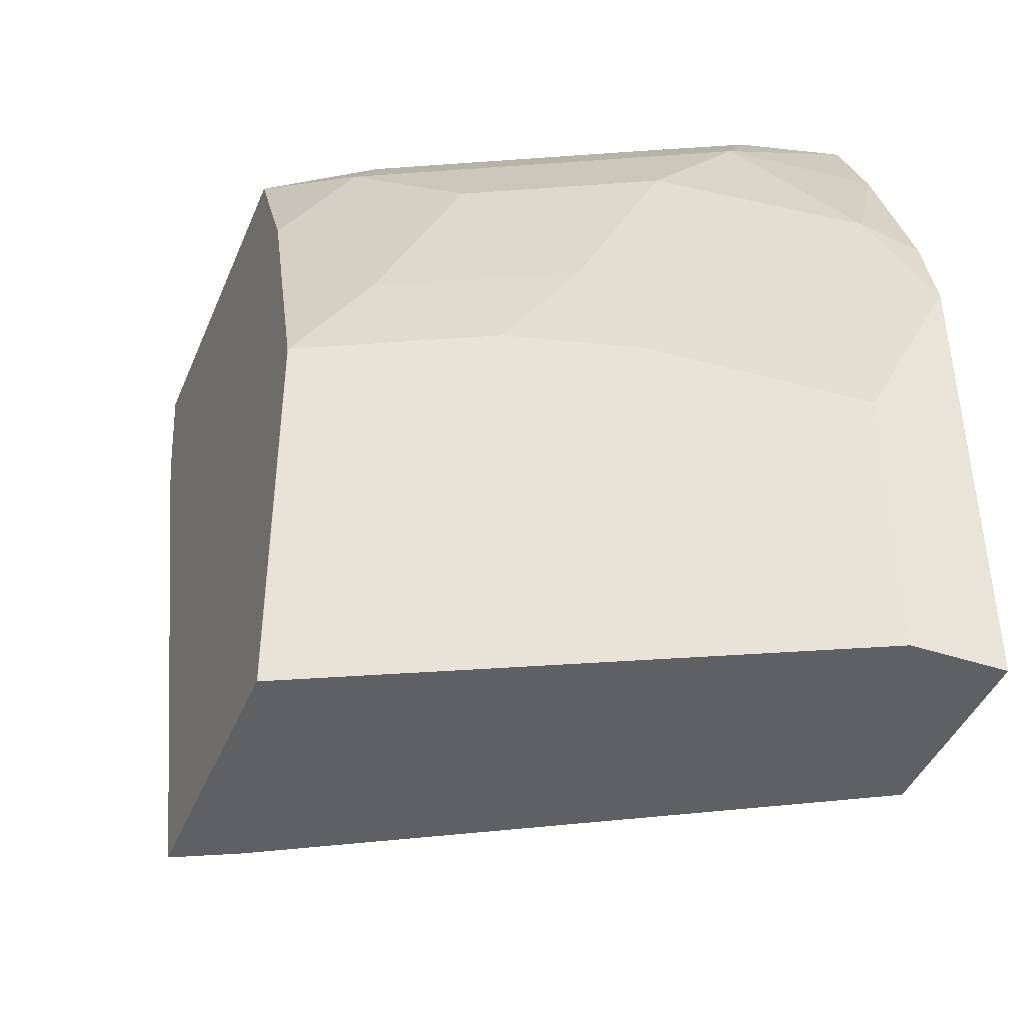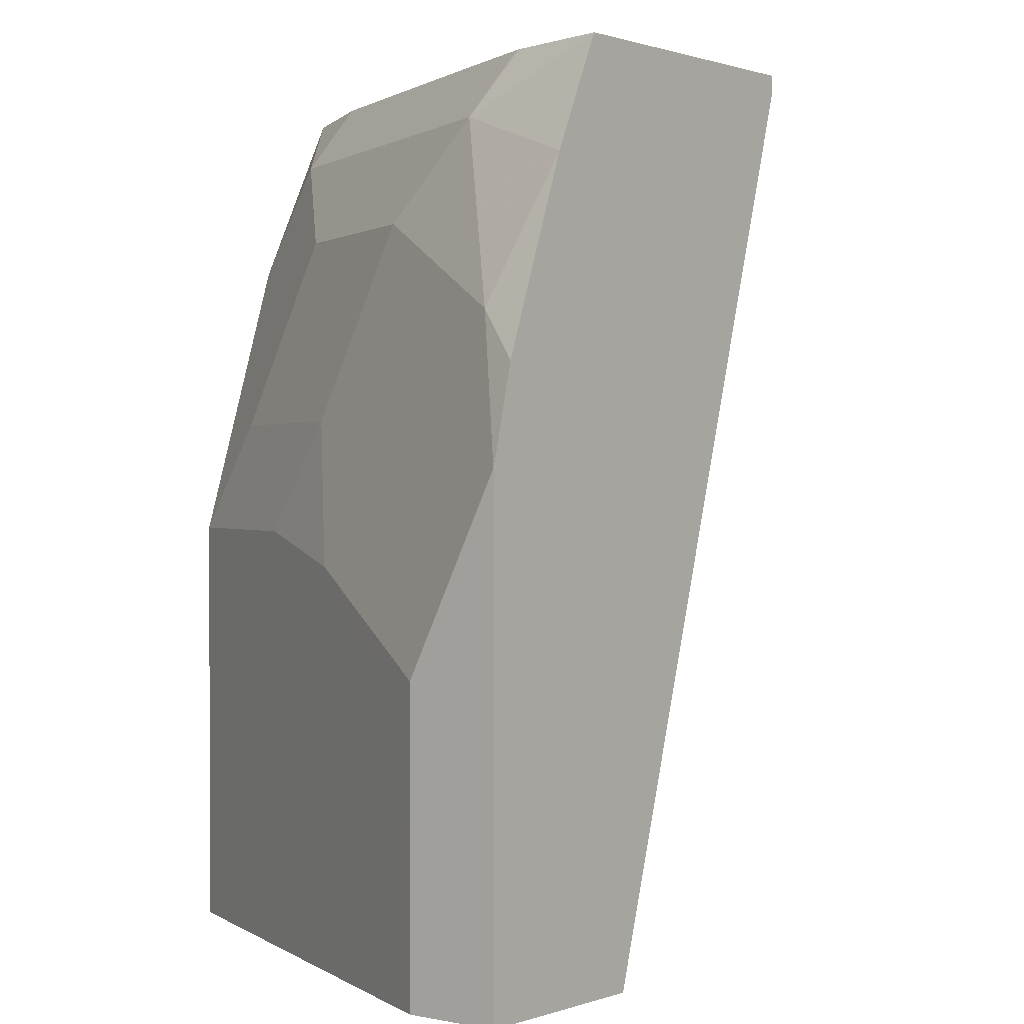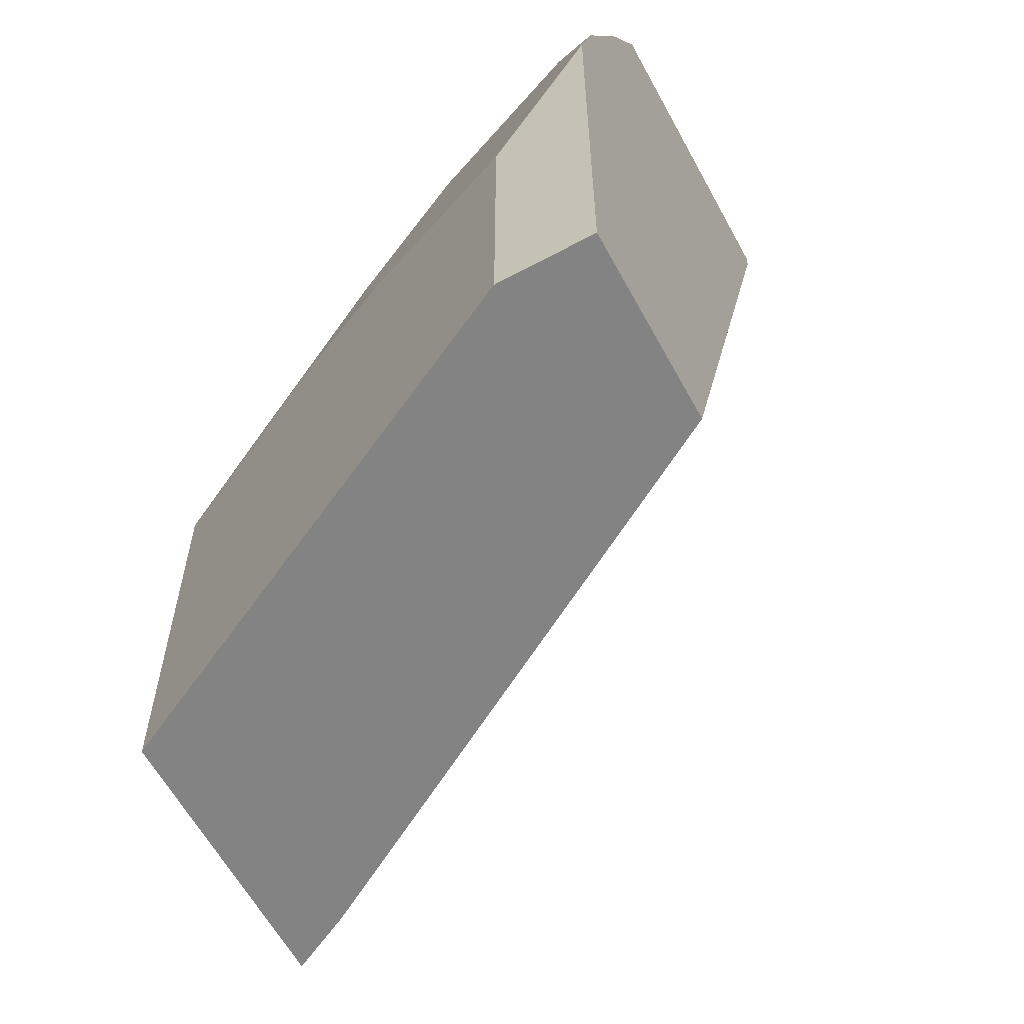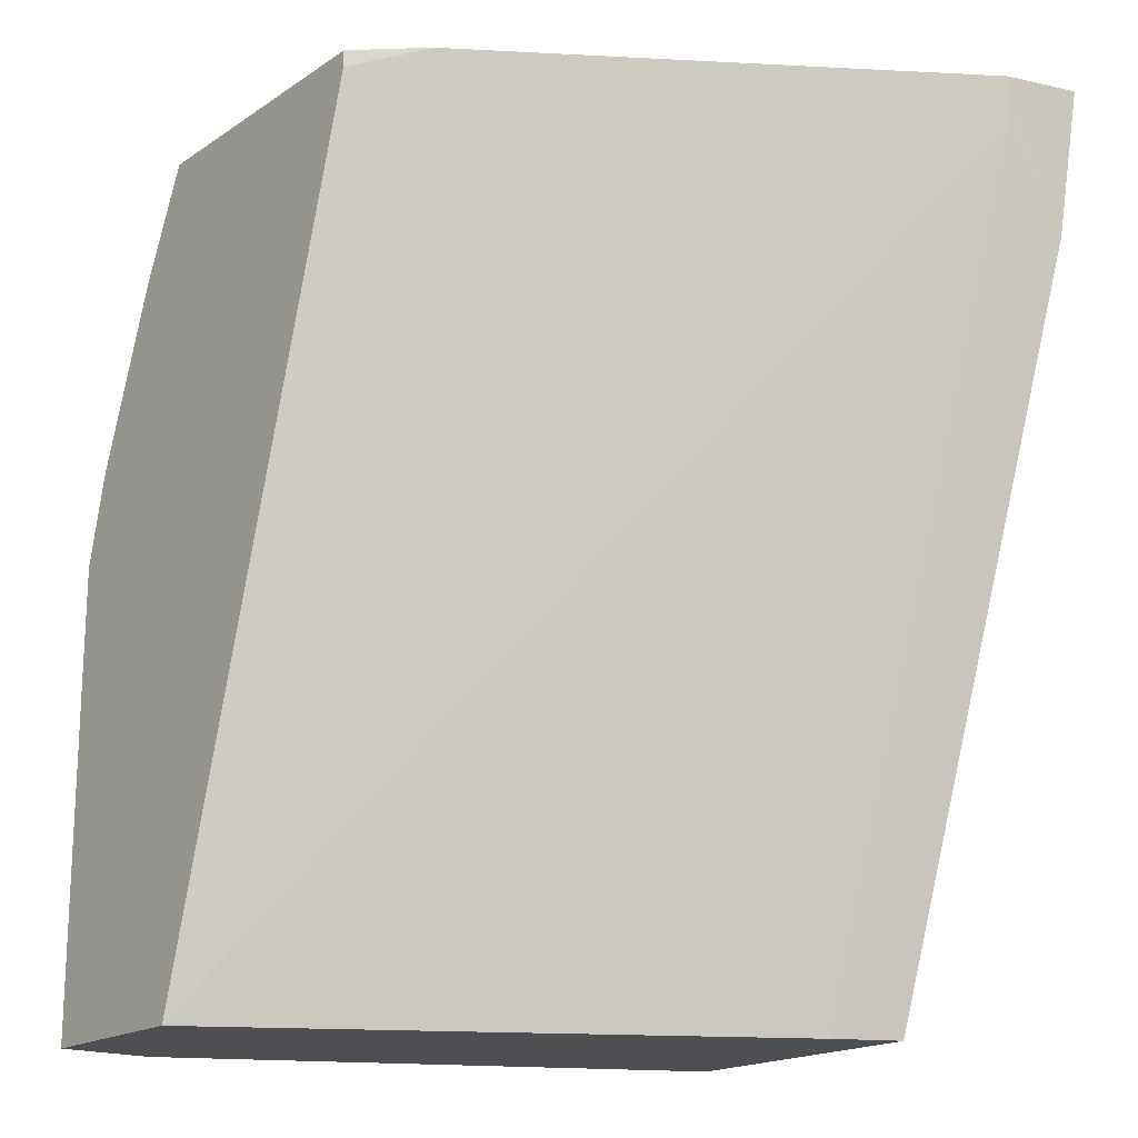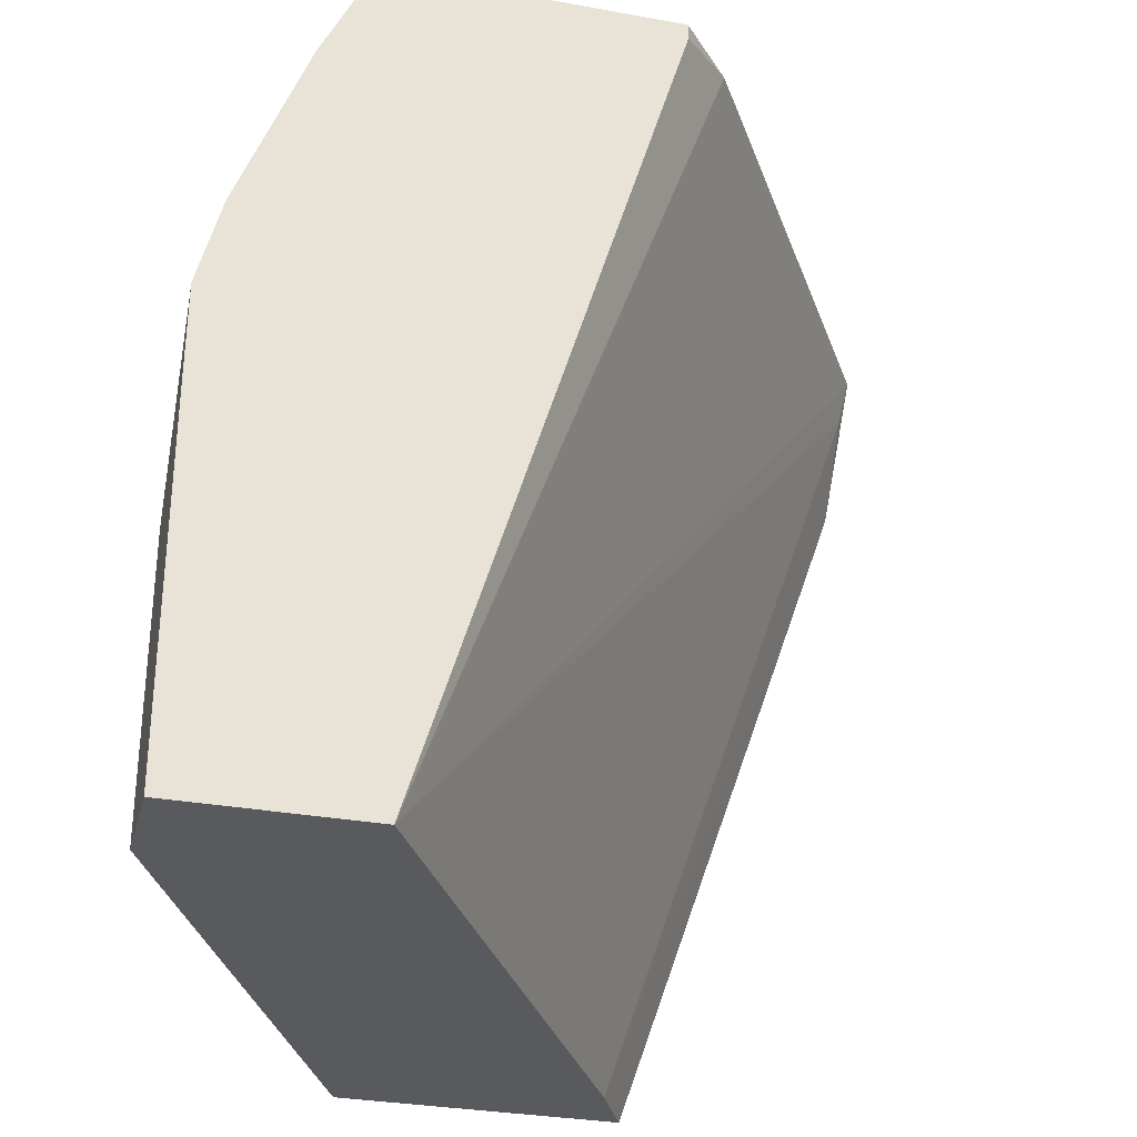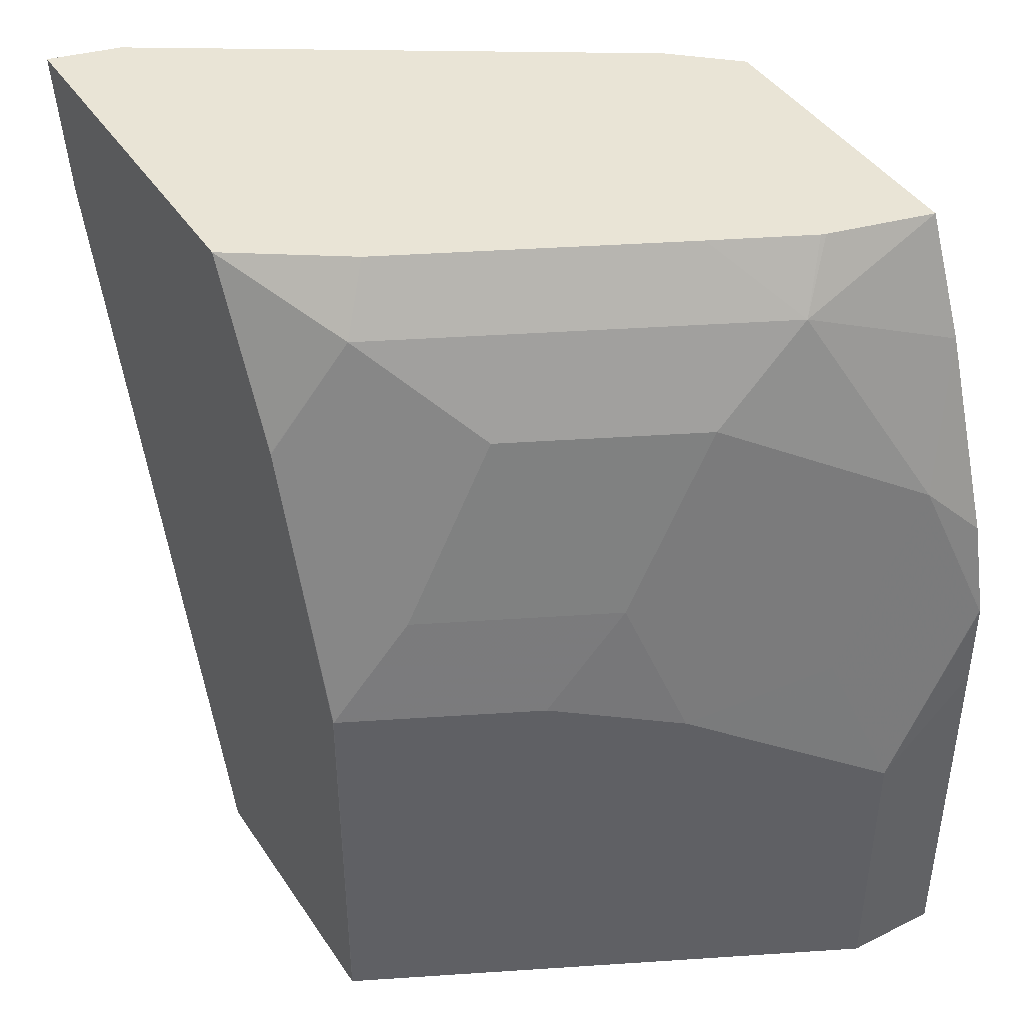
<metadata>
{"format":"obj","ext":"obj","renderer":"f3d","projection":"perspective","resolution":1024,"background":"white","views":[{"elev":-43.1,"azim":68.4,"up":"+Y"},{"elev":0.8,"azim":128.1,"up":"+Y"},{"elev":-61.1,"azim":118.5,"up":"+Y"},{"elev":-17.9,"azim":-128.1,"up":"+Y"},{"elev":-31.3,"azim":165.5,"up":"+Y"},{"elev":42.7,"azim":58.9,"up":"+Y"}]}
</metadata>
<code>
v 0.5192 0.3175 0.5178
v 0.6745 0.3175 0.5178
v 0.5207 0.3175 0.5117
v 0.5305 0.2587 0.5178
v 0.7183 0.2912 0.4853
v 0.7058 0.3175 0.4715
v 0.712 0.2452 0.5178
v 0.7118 0.2459 0.5177
v 0.5267 0.3175 0.4878
v 0.5307 0.2977 0.4918
v 0.6471 -0.044 0.4918
v 0.634 -0.044 0.5178
v 0.7959 0.2912 0.33
v 0.7571 0.3175 0.3689
v 0.7183 0.3175 0.4465
v 0.7442 0.2394 0.4724
v 0.7571 0.2524 0.4465
v 0.7959 0.2524 0.3689
v 0.7504 0.1296 0.5178
v 0.7507 0.1294 0.5177
v 0.6469 0.3175 0.2975
v 0.7755 -0.044 0.2715
v 0.7504 -0.044 0.5178
v 0.8157 0.2714 0.2715
v 0.7943 0.3175 0.2715
v 0.7907 0.3175 0.286
v 0.7835 0.3175 0.3149
v 0.783 0.3171 0.3171
v 0.7634 0.3175 0.3564
v 0.8348 0.2135 0.2912
v 0.7571 0.1747 0.4853
v 0.7959 0.1747 0.4077
v 0.8154 0.1165 0.3883
v 0.8348 0.1359 0.33
v 0.7507 -0.044 0.5177
v 0.7791 -0.044 0.4608
v 0.8283 0.09062 0.3624
v 0.7895 0.1294 0.44
v 0.67 0.3175 0.2715
v 0.67 0.3103 0.2715
v 0.8544 -0.044 0.2715
v 0.8447 0.1938 0.2715
v 0.7828 0.3175 0.3169
v 0.8542 0.1553 0.2718
v 0.8539 0.1569 0.2715
v 0.8542 0.07767 0.3106
v 0.8283 -0.044 0.3624
v 0.8413 0.06472 0.3365
v 0.8374 -0.044 0.3443
v 0.8542 -0.044 0.3106
v 0.8544 0.1162 0.2715
v 0.8543 0.155 0.2715
v 0.849 -0.044 0.321
f 20 36 37
f 20 37 33
f 20 38 32
f 20 32 31
f 21 40 22
f 22 24 42
f 22 40 39
f 22 39 25
f 22 25 24
f 21 39 40
f 20 35 36
f 18 31 32
f 19 23 35
f 18 34 30
f 18 33 34
f 18 32 33
f 17 31 18
f 17 20 31
f 16 20 17
f 13 30 24
f 22 42 45
f 13 18 30
f 19 35 20
f 22 45 52
f 37 47 49
f 22 51 41
f 13 29 14
f 48 49 53
f 46 53 50
f 46 48 53
f 46 51 52
f 44 46 52
f 44 52 45
f 41 46 50
f 41 51 46
f 37 49 48
f 22 52 51
f 37 48 46
f 33 46 34
f 33 37 46
f 32 38 33
f 30 46 44
f 30 34 46
f 30 45 42
f 30 44 45
f 28 43 29
f 27 43 28
f 24 30 42
f 36 47 37
f 13 28 29
f 20 33 38
f 13 26 27
f 4 9 10
f 3 9 4
f 2 8 5
f 2 7 8
f 2 5 6
f 1 7 2
f 1 19 7
f 1 23 19
f 1 12 23
f 1 4 12
f 1 3 4
f 1 21 9
f 1 39 21
f 1 25 39
f 1 26 25
f 1 27 26
f 1 43 27
f 1 29 43
f 1 14 29
f 1 15 14
f 1 6 15
f 1 2 6
f 13 27 28
f 4 10 11
f 4 11 12
f 1 9 3
f 5 14 15
f 13 25 26
f 5 13 14
f 13 24 25
f 11 23 12
f 11 35 23
f 11 36 35
f 11 47 36
f 11 53 49
f 11 50 53
f 11 41 50
f 11 22 41
f 10 22 11
f 11 49 47
f 9 22 10
f 9 21 22
f 7 20 16
f 7 19 20
f 5 18 13
f 5 17 18
f 5 16 17
f 5 7 16
f 5 8 7
f 5 15 6

</code>
